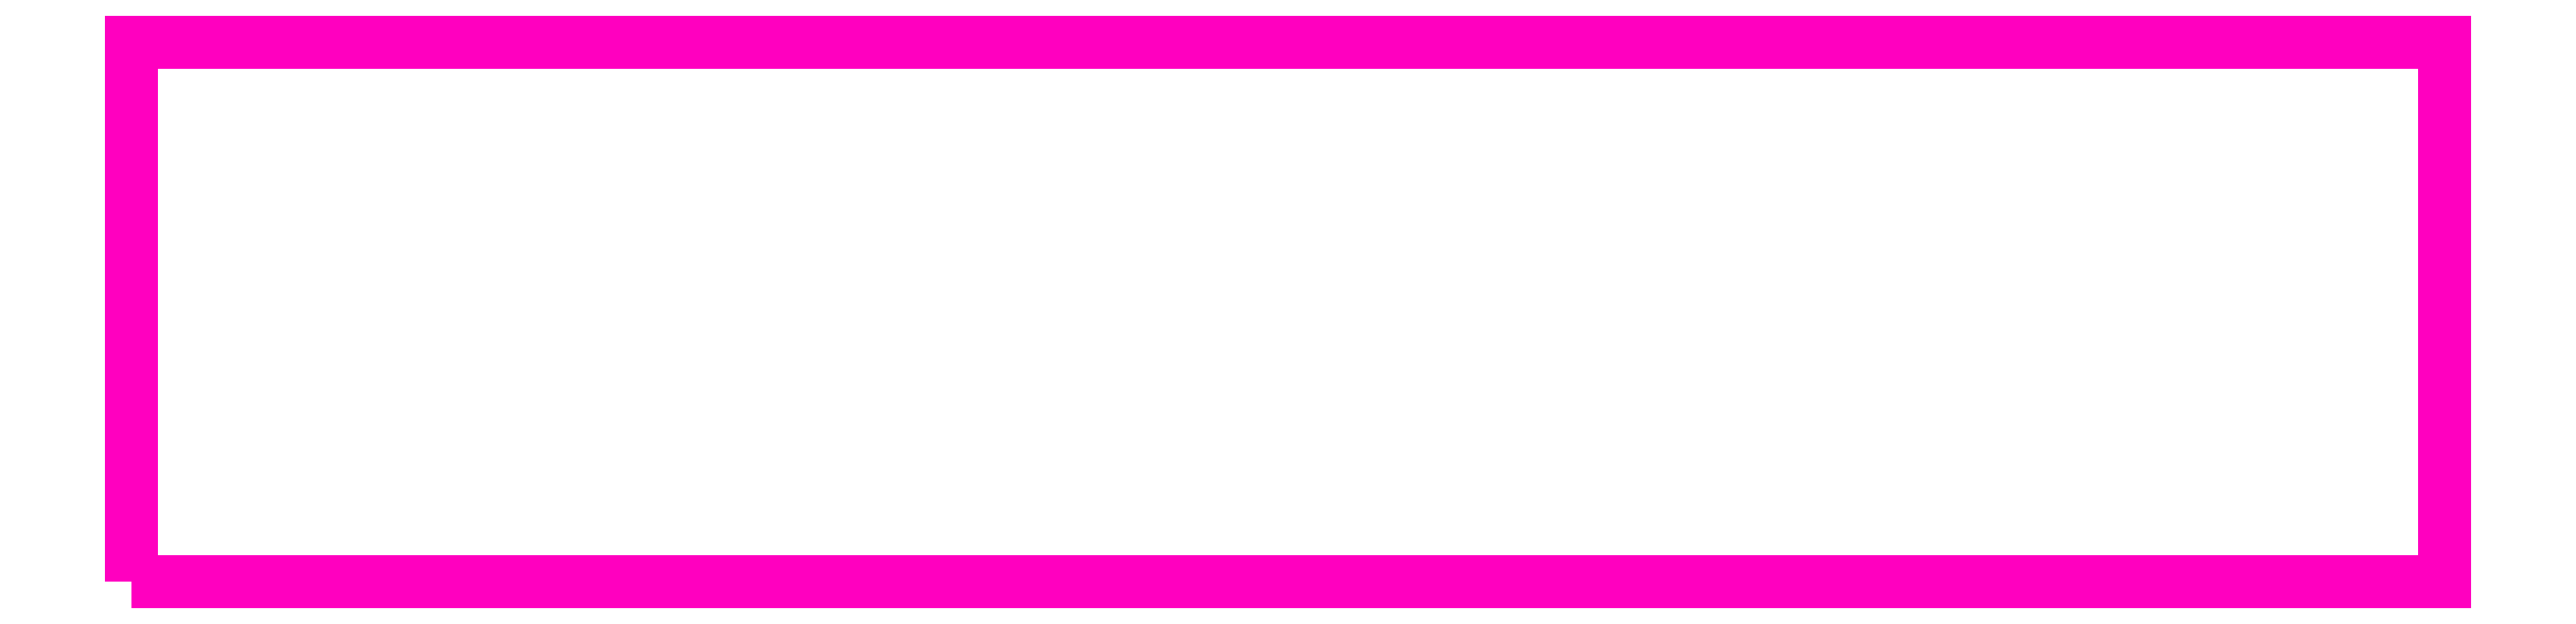
<metadata>
{"format":"dxf","ext":"dxf","renderer":"ezdxf+matplotlib","layout":"modelspace","background":"white","min_lineweight":24,"dpi":150}
</metadata>
<code>
0
SECTION
2
ENTITIES
0
POLYLINE
8
ANA
66
     1
10
0
20
0
30
0
70
     1
0
VERTEX
8
ANA
10
256.4
20
265.9
30
0
0
VERTEX
8
ANA
10
256.4
20
270.4
30
0
0
VERTEX
8
ANA
10
275.7
20
270.4
30
0
0
VERTEX
8
ANA
10
275.7
20
265.9
30
0
0
SEQEND
8
ANA
0
ENDSEC
0
EOF

</code>
